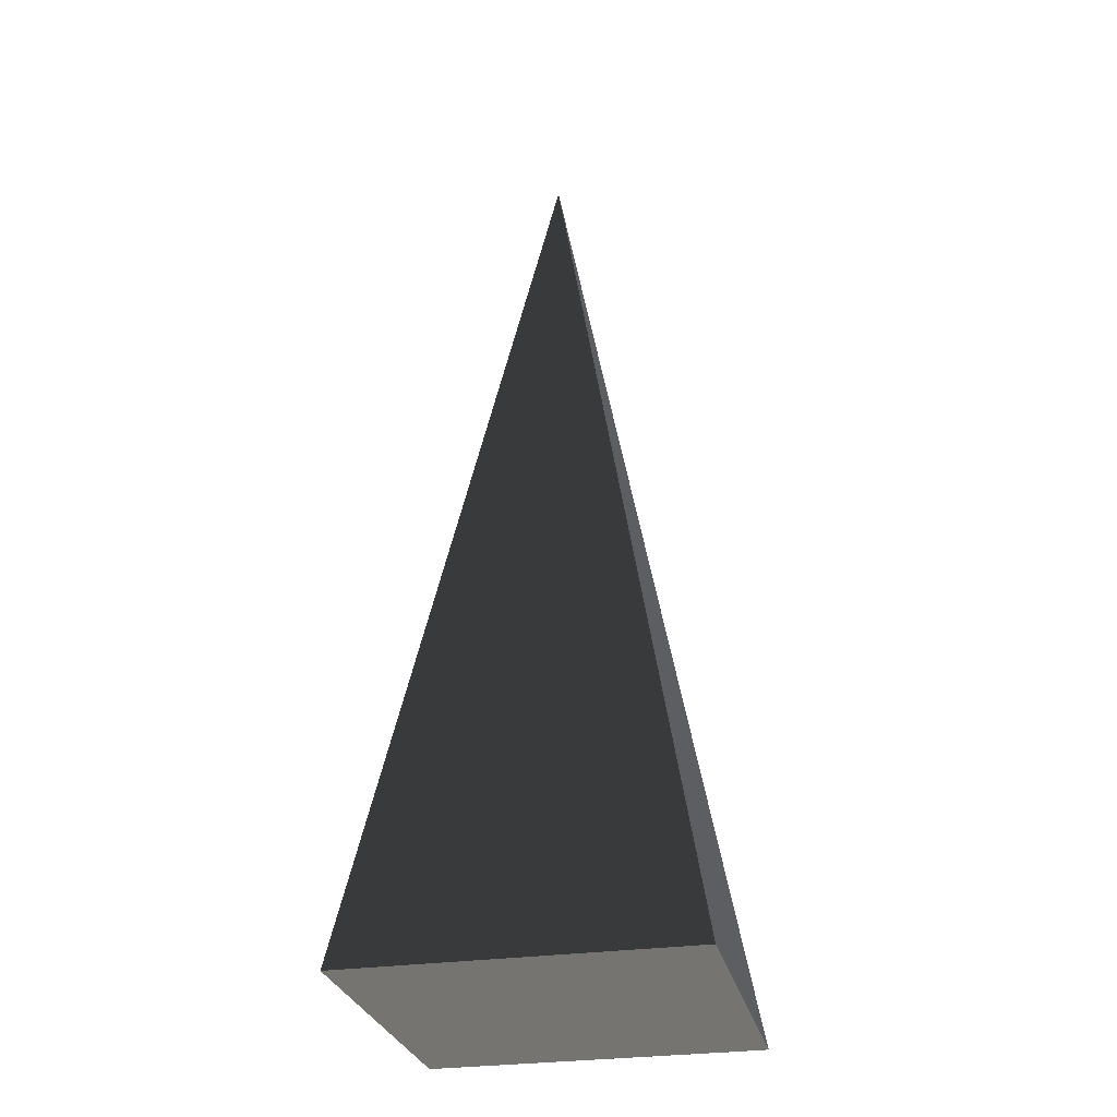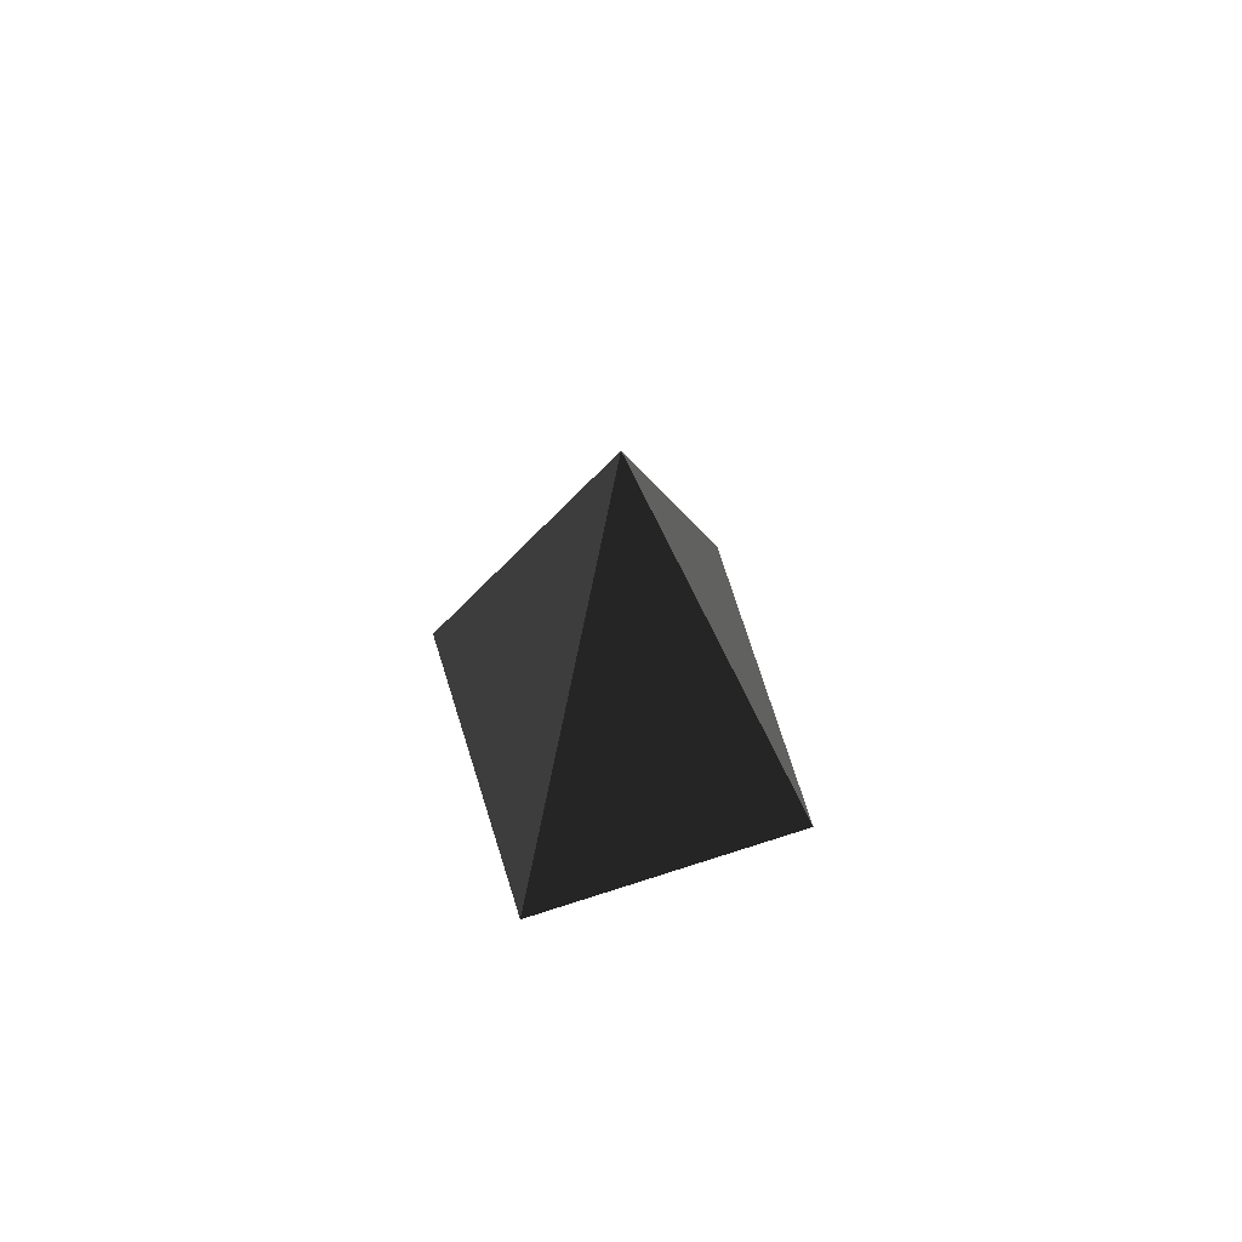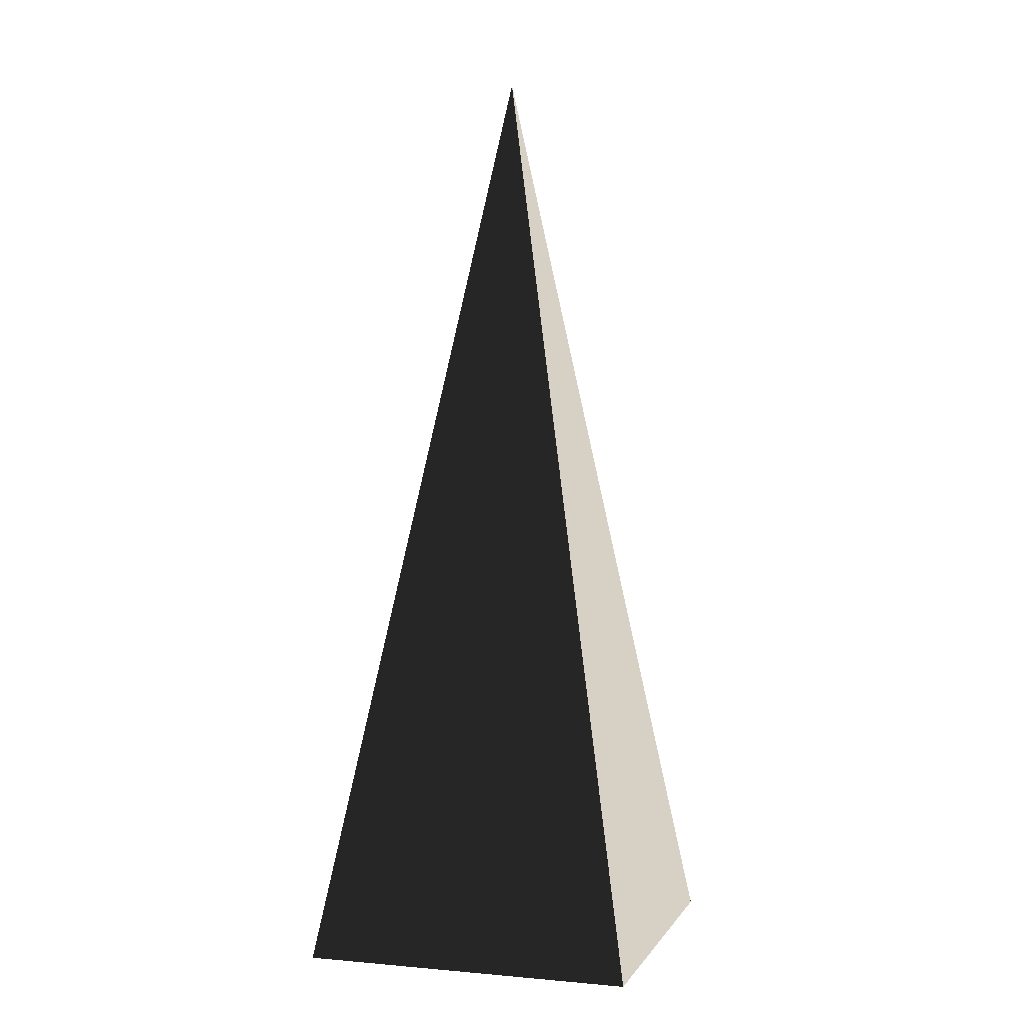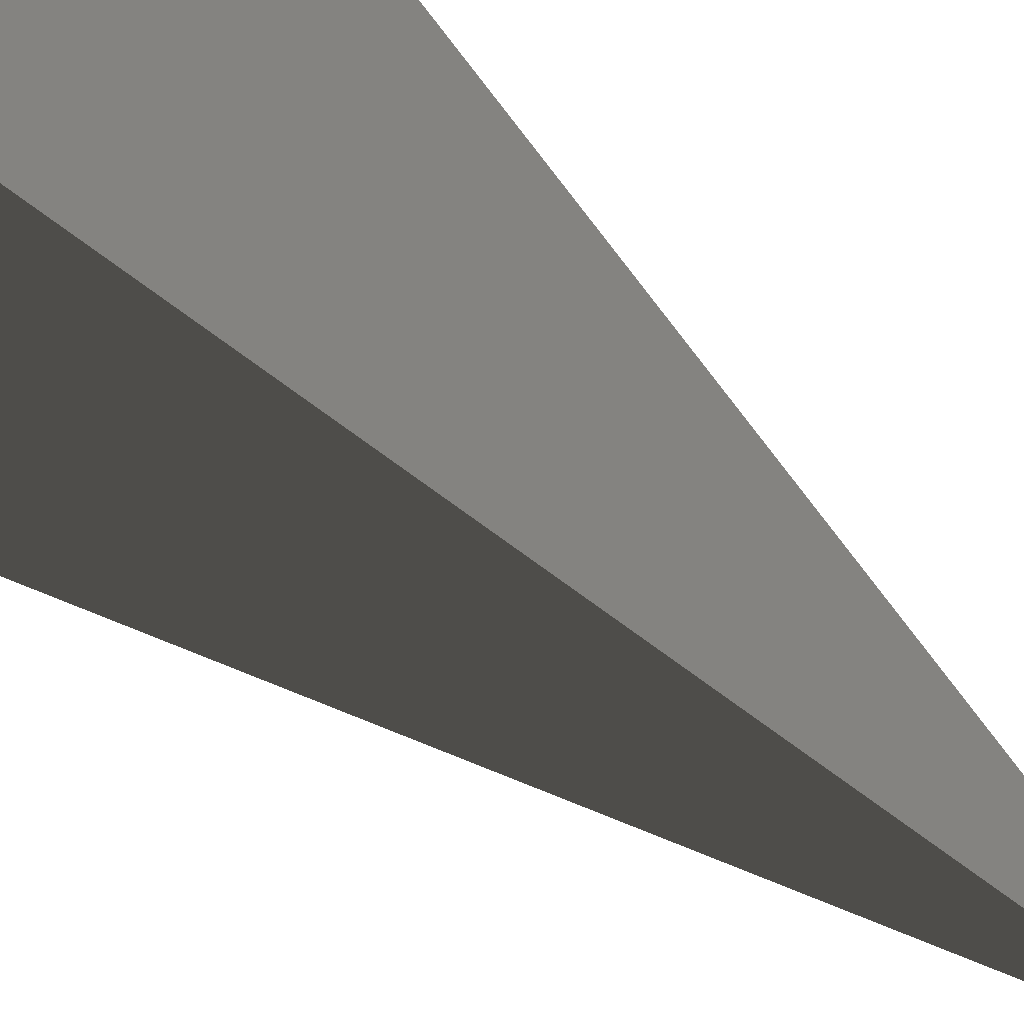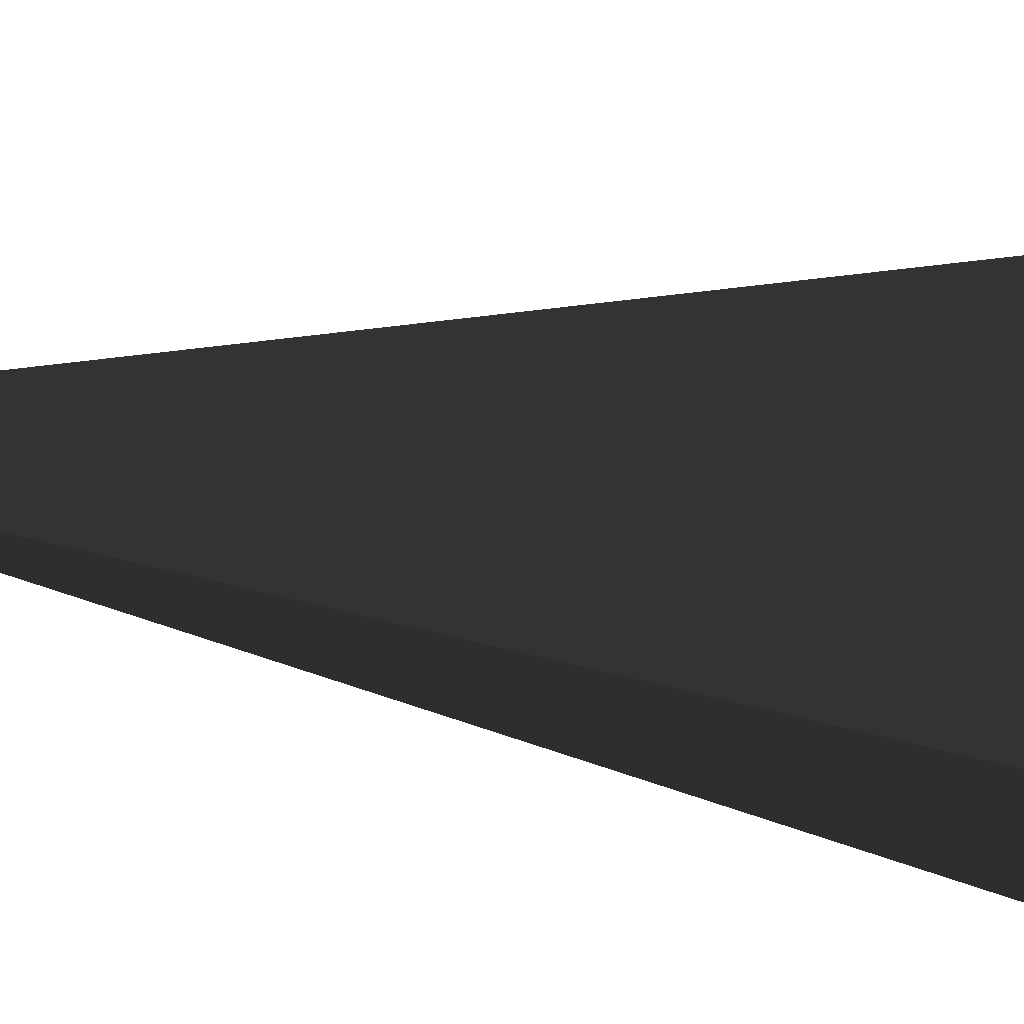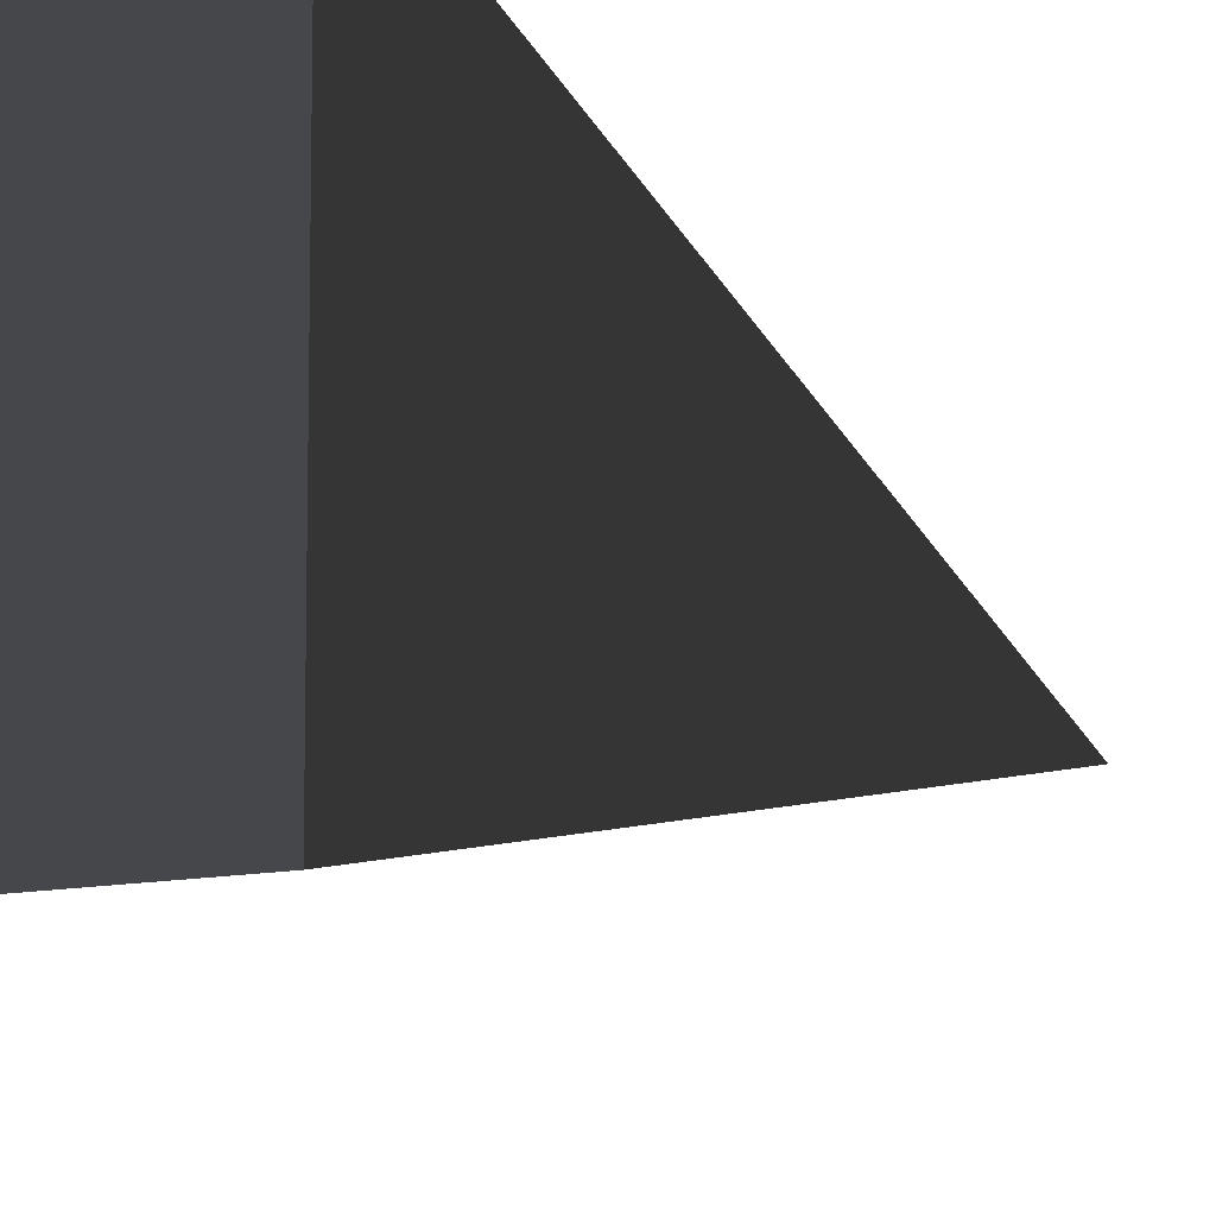
<metadata>
{"format":"obj","ext":"obj","renderer":"f3d","projection":"perspective","resolution":1024,"background":"white","views":[{"elev":-28.5,"azim":-77.4,"up":"+Z"},{"elev":75.0,"azim":-17.6,"up":"+Z"},{"elev":3.0,"azim":107.1,"up":"+Z"},{"elev":39.4,"azim":-40.1,"up":"+Y"},{"elev":-9.2,"azim":60.3,"up":"+Y"},{"elev":-10.5,"azim":-149.7,"up":"+Y"}]}
</metadata>
<code>
v -5.965 -5.965 -11.43
v -5.965 5.965 -11.43
v -5.119e-07 3.07e-06 21.53
v -5.965 5.965 -11.43
v 5.965 5.965 -11.43
v -5.119e-07 3.07e-06 21.53
v 5.965 5.965 -11.43
v 5.965 -5.965 -11.43
v -5.119e-07 3.07e-06 21.53
v 5.965 -5.965 -11.43
v -5.965 -5.965 -11.43
v -5.119e-07 3.07e-06 21.53
v -5.965 5.965 -11.43
v -5.965 -5.965 -11.43
v 5.965 -5.965 -11.43
v 5.965 5.965 -11.43
g Cube_171_2142_665
f 1 3 2
f 4 6 5
f 7 9 8
f 10 12 11
f 13 15 14
f 13 16 15

</code>
